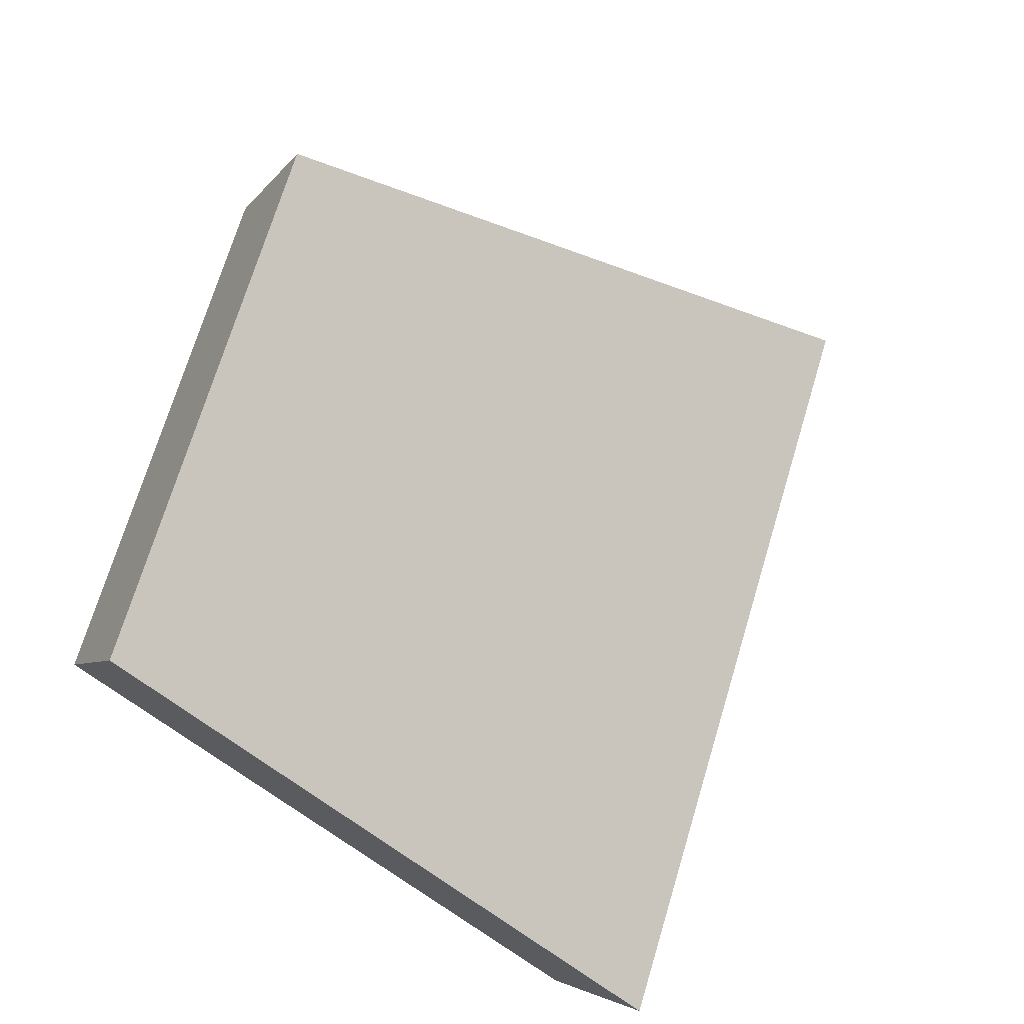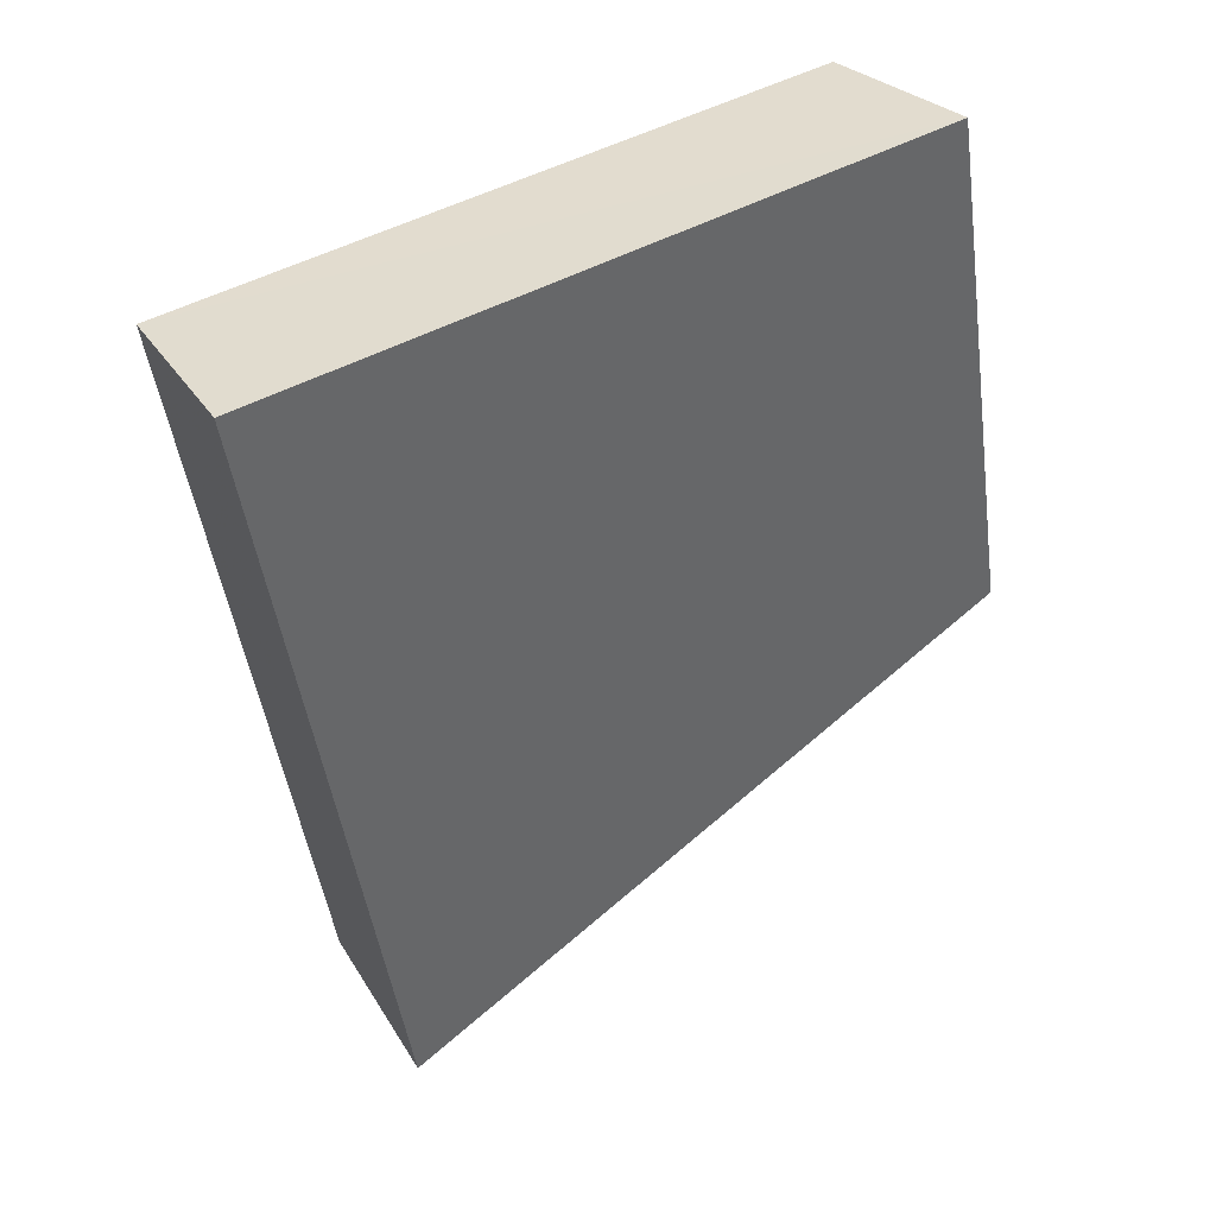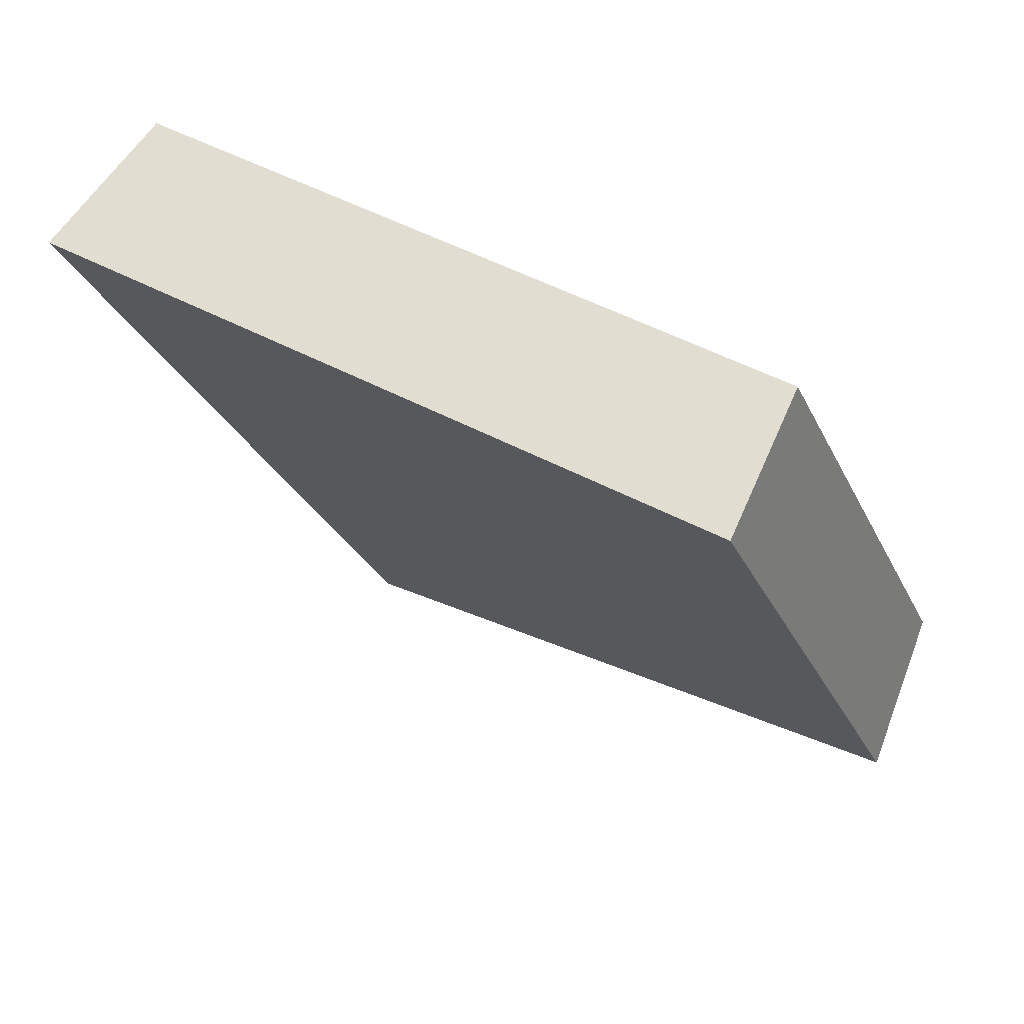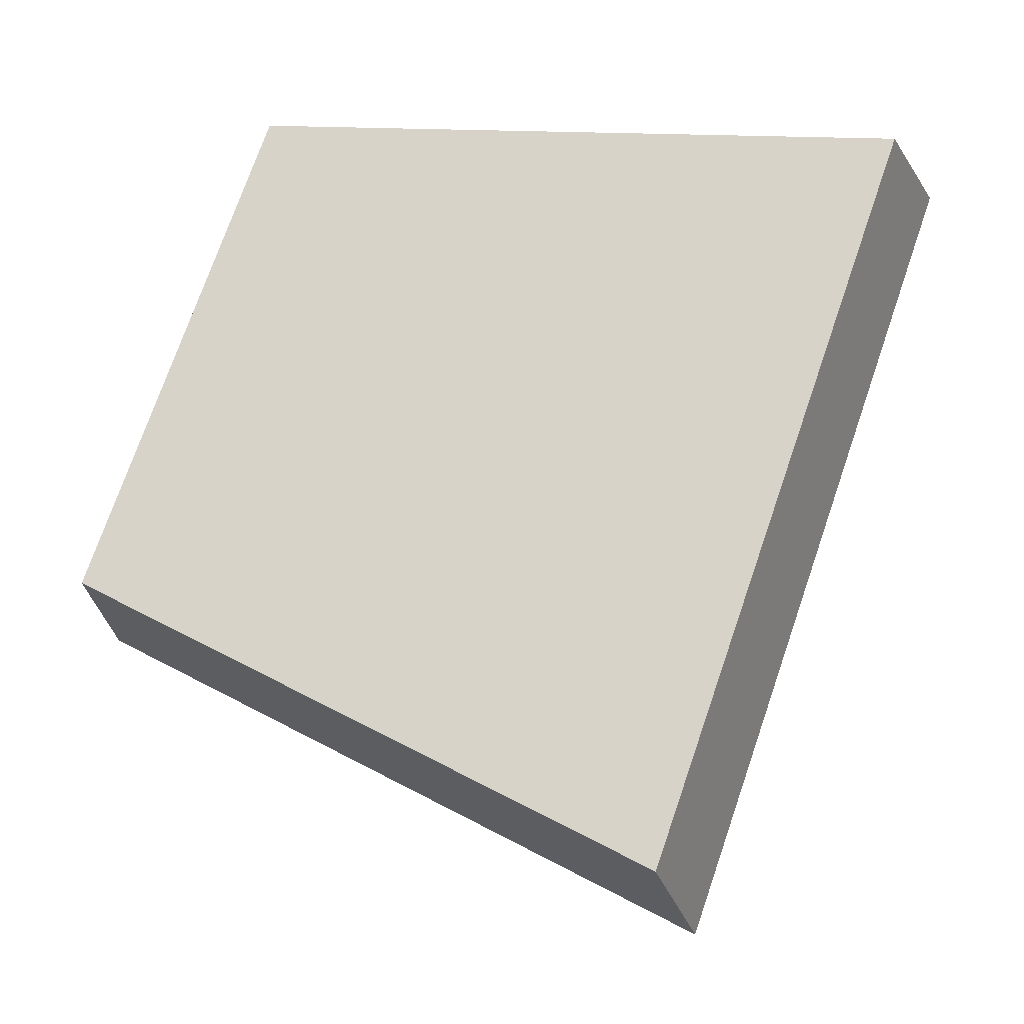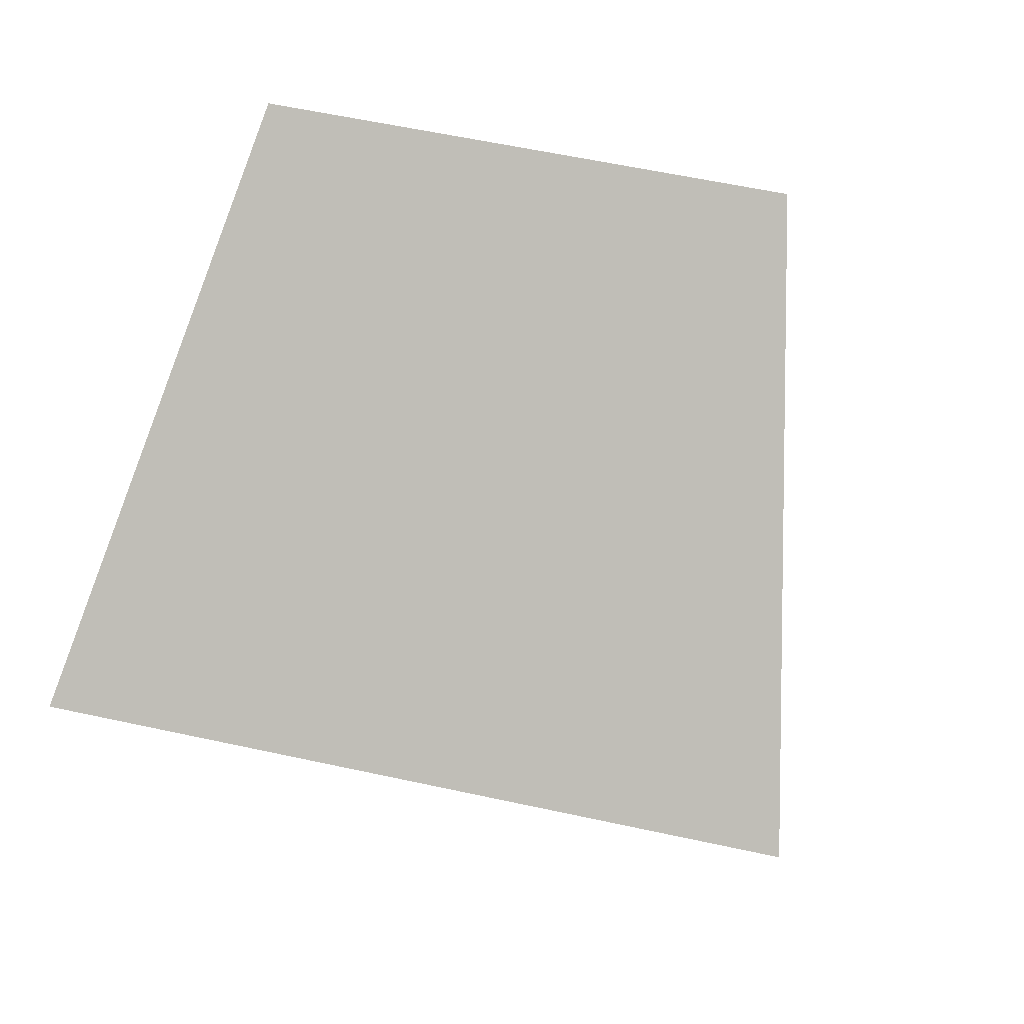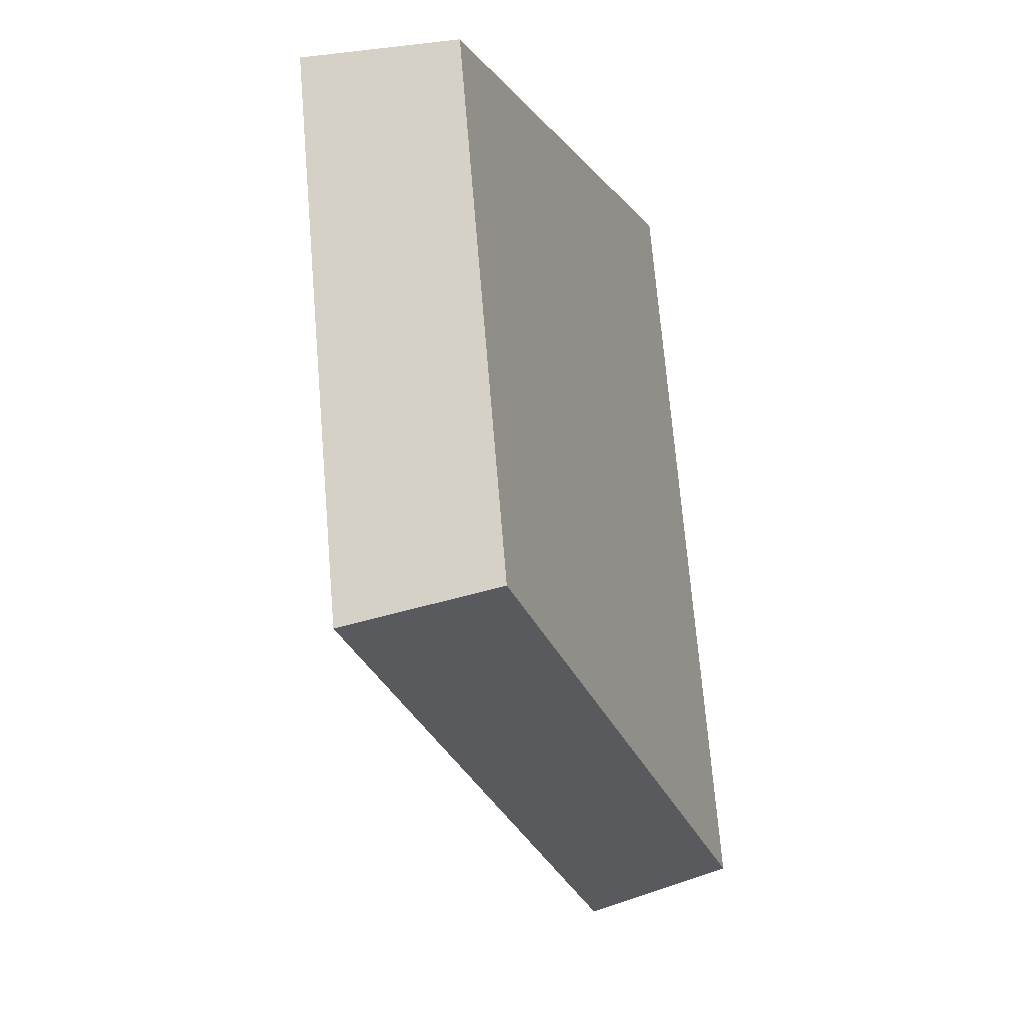
<metadata>
{"format":"obj","ext":"obj","renderer":"f3d","projection":"perspective","resolution":1024,"background":"white","views":[{"elev":71.0,"azim":36.6,"up":"+Y"},{"elev":28.5,"azim":112.2,"up":"+Z"},{"elev":63.2,"azim":177.3,"up":"+Z"},{"elev":-11.3,"azim":-17.3,"up":"+Z"},{"elev":60.1,"azim":122.4,"up":"+Y"},{"elev":-2.0,"azim":-103.9,"up":"+Z"}]}
</metadata>
<code>
v 2.142 0.1454 2.687
v 2.145 0.1454 2.696
v 2.138 0.1497 2.697
v 2.136 0.1497 2.691
v 2.139 0.1514 2.697
v 2.138 0.1497 2.697
v 2.145 0.1454 2.696
v 2.146 0.1468 2.696
v 2.137 0.1514 2.69
v 2.136 0.1497 2.691
v 2.138 0.1497 2.697
v 2.139 0.1514 2.697
v 2.146 0.1468 2.696
v 2.145 0.1454 2.696
v 2.142 0.1454 2.687
v 2.143 0.1468 2.687
v 2.143 0.1468 2.687
v 2.142 0.1454 2.687
v 2.136 0.1497 2.691
v 2.137 0.1514 2.69
v 2.137 0.1514 2.69
v 2.139 0.1514 2.697
v 2.146 0.1468 2.696
v 2.143 0.1468 2.687
f 1 2 3
f 1 3 4
f 5 6 7
f 5 7 8
f 9 10 11
f 9 11 12
f 13 14 15
f 13 15 16
f 17 18 19
f 17 19 20
f 21 22 23
f 21 23 24

</code>
